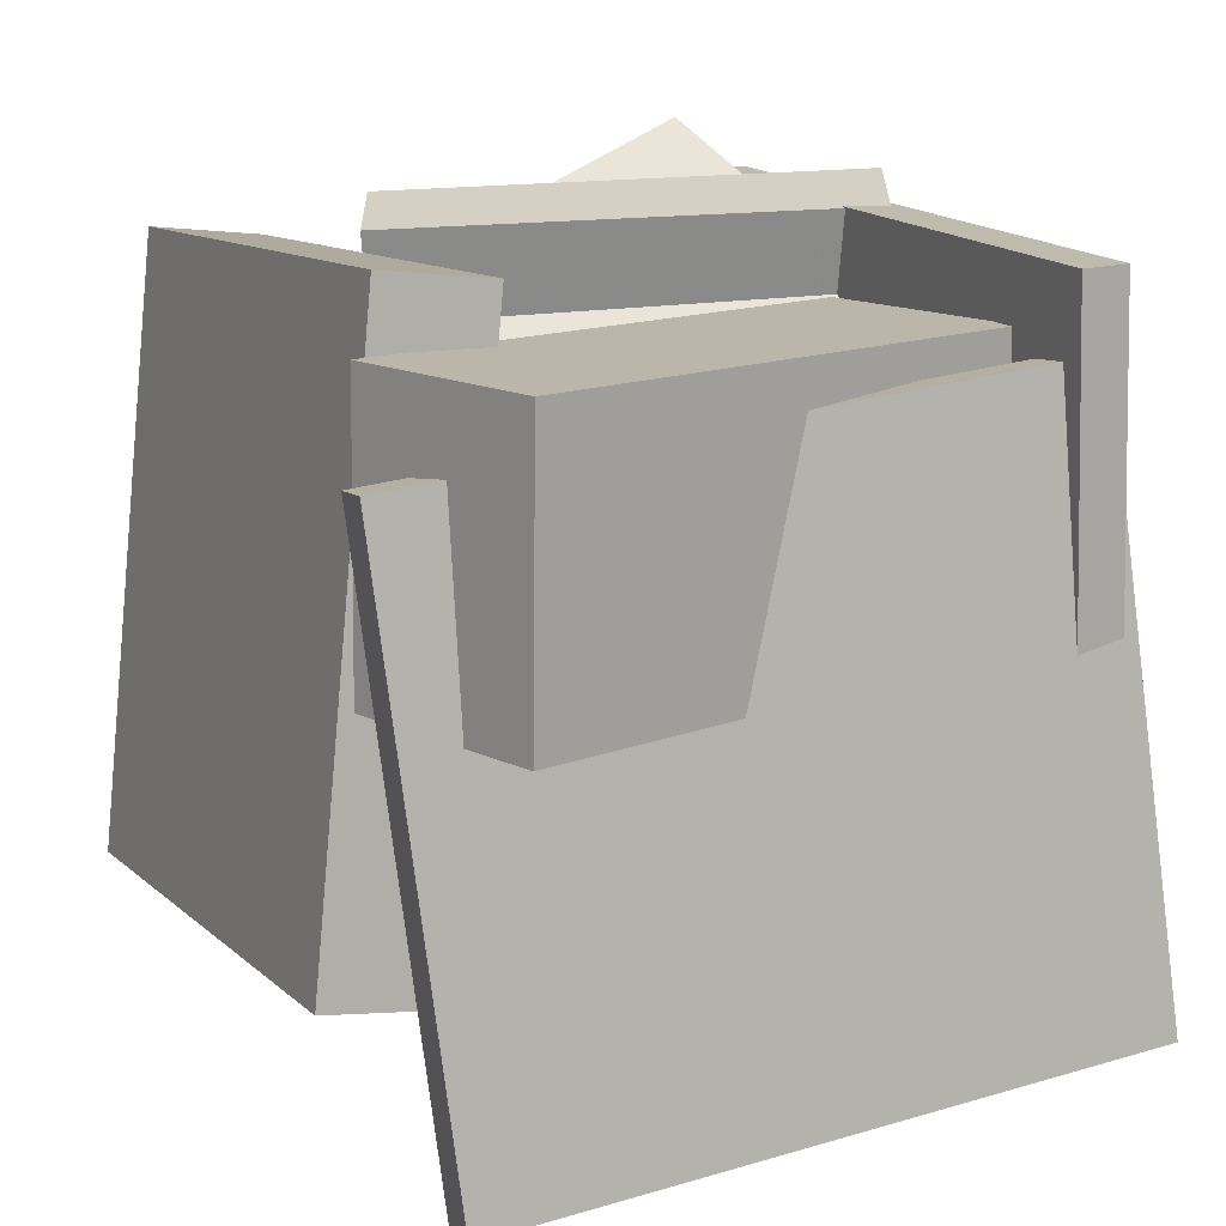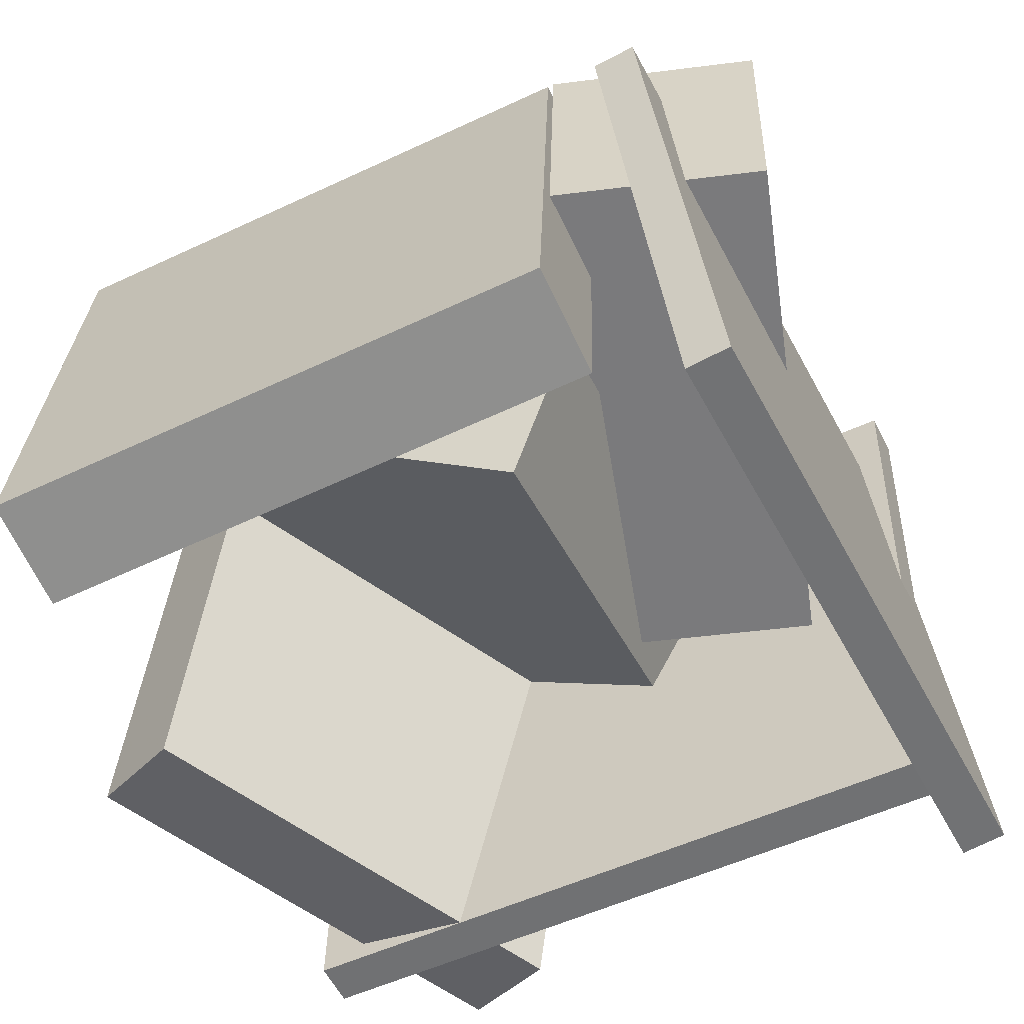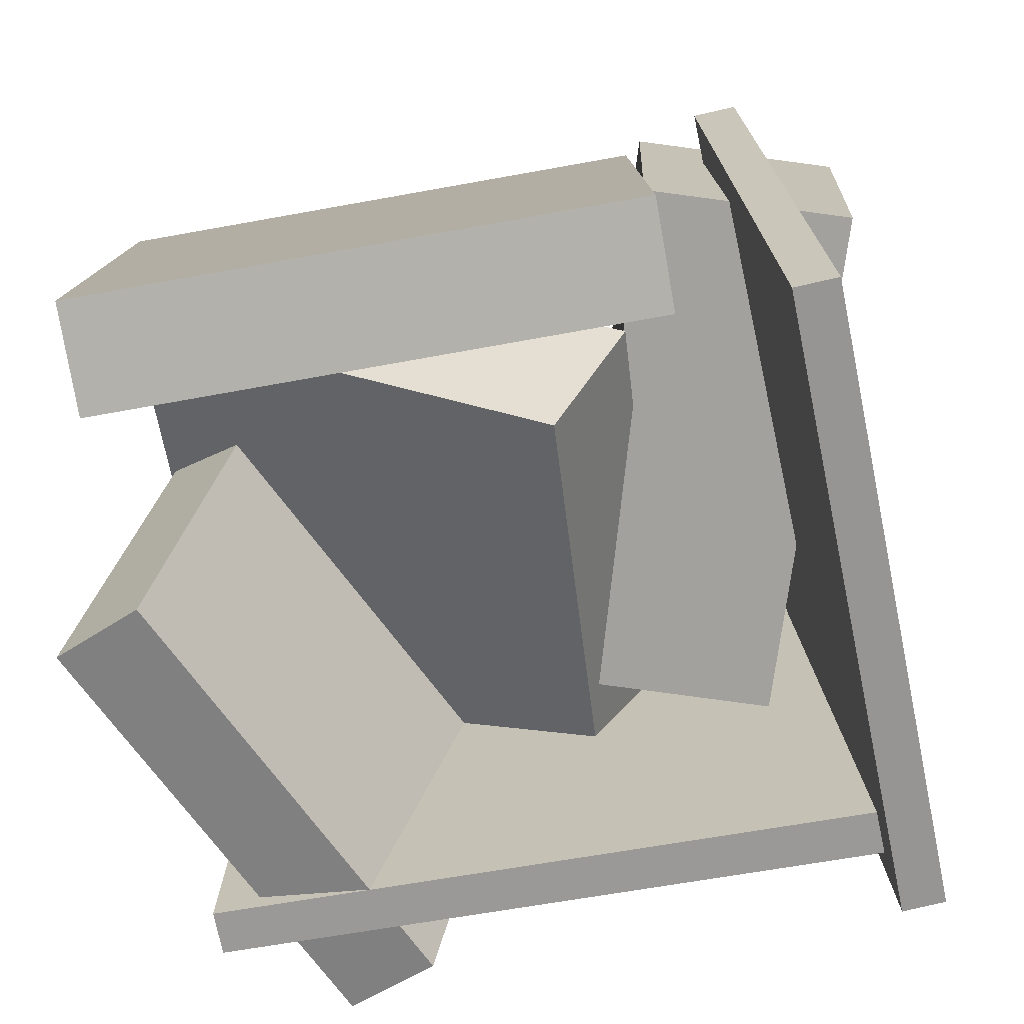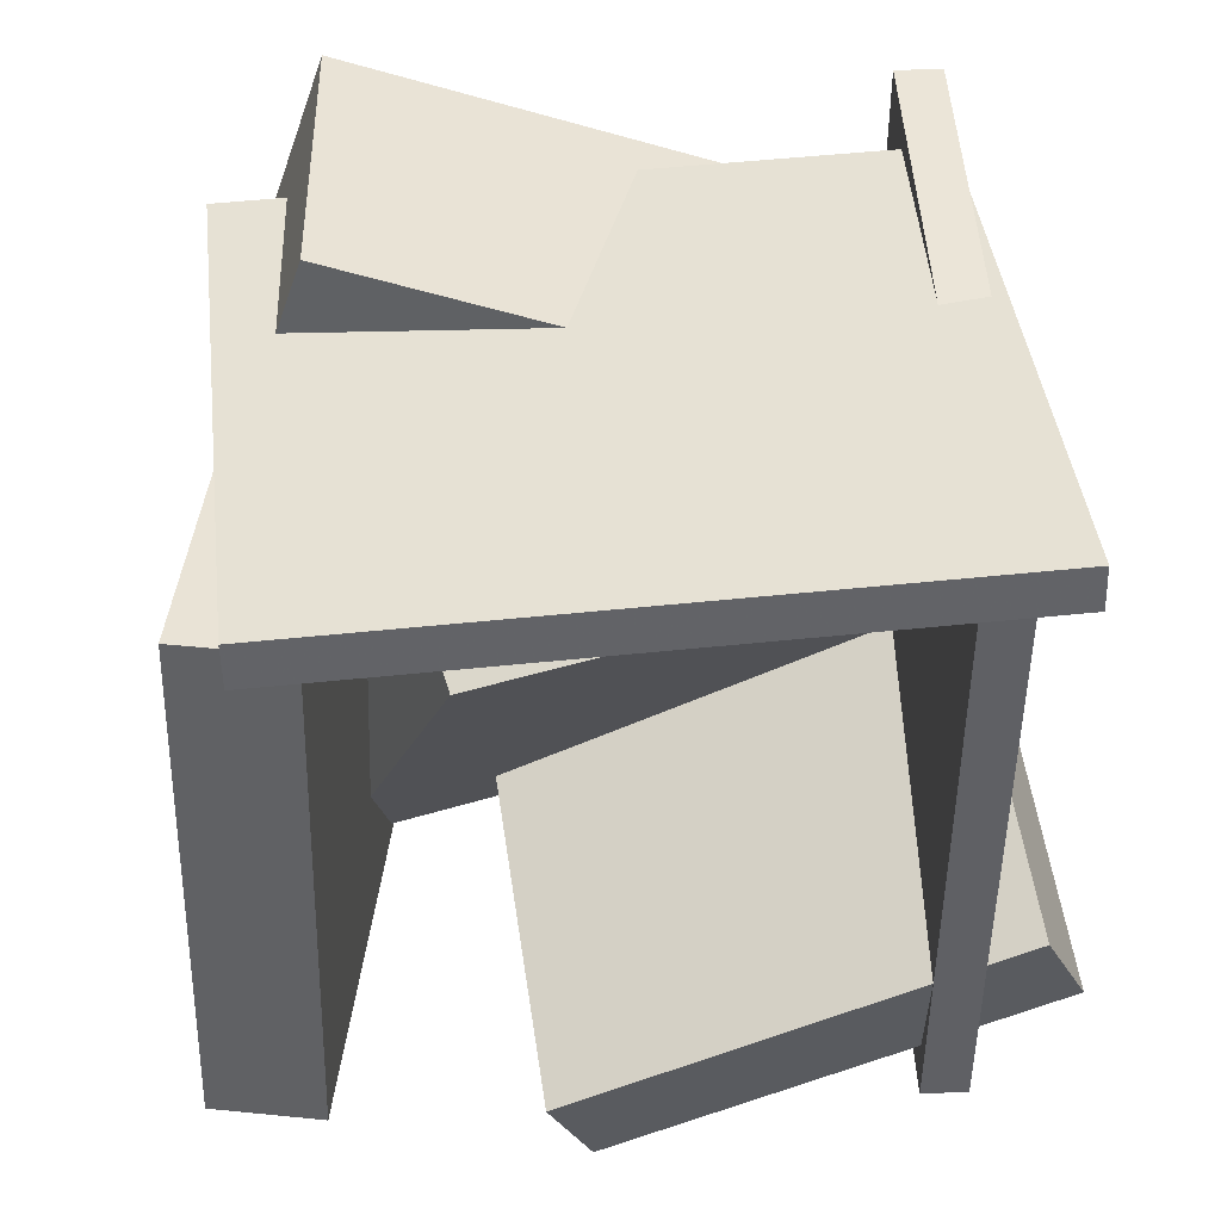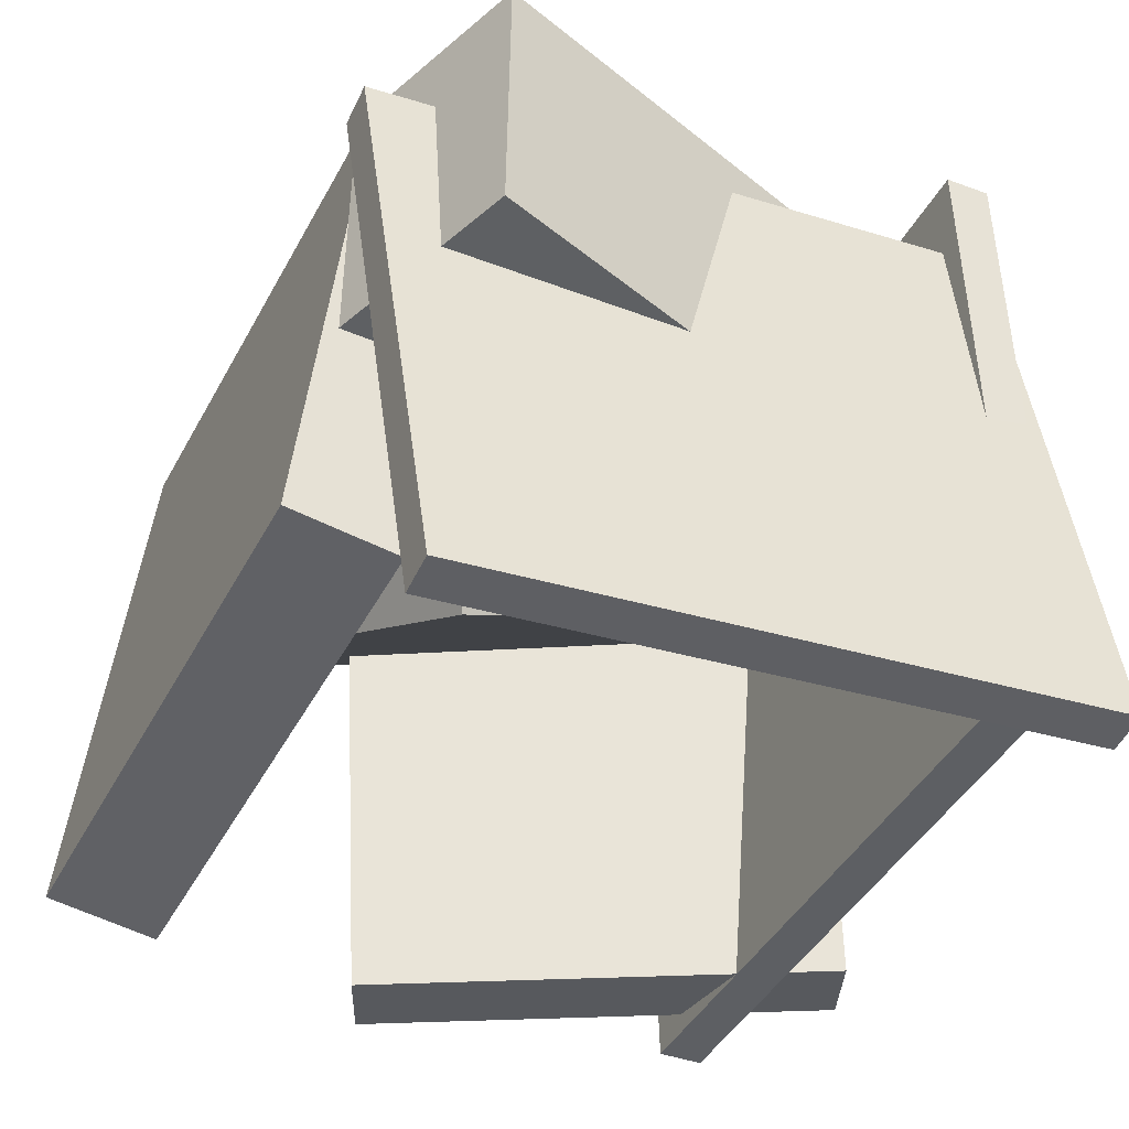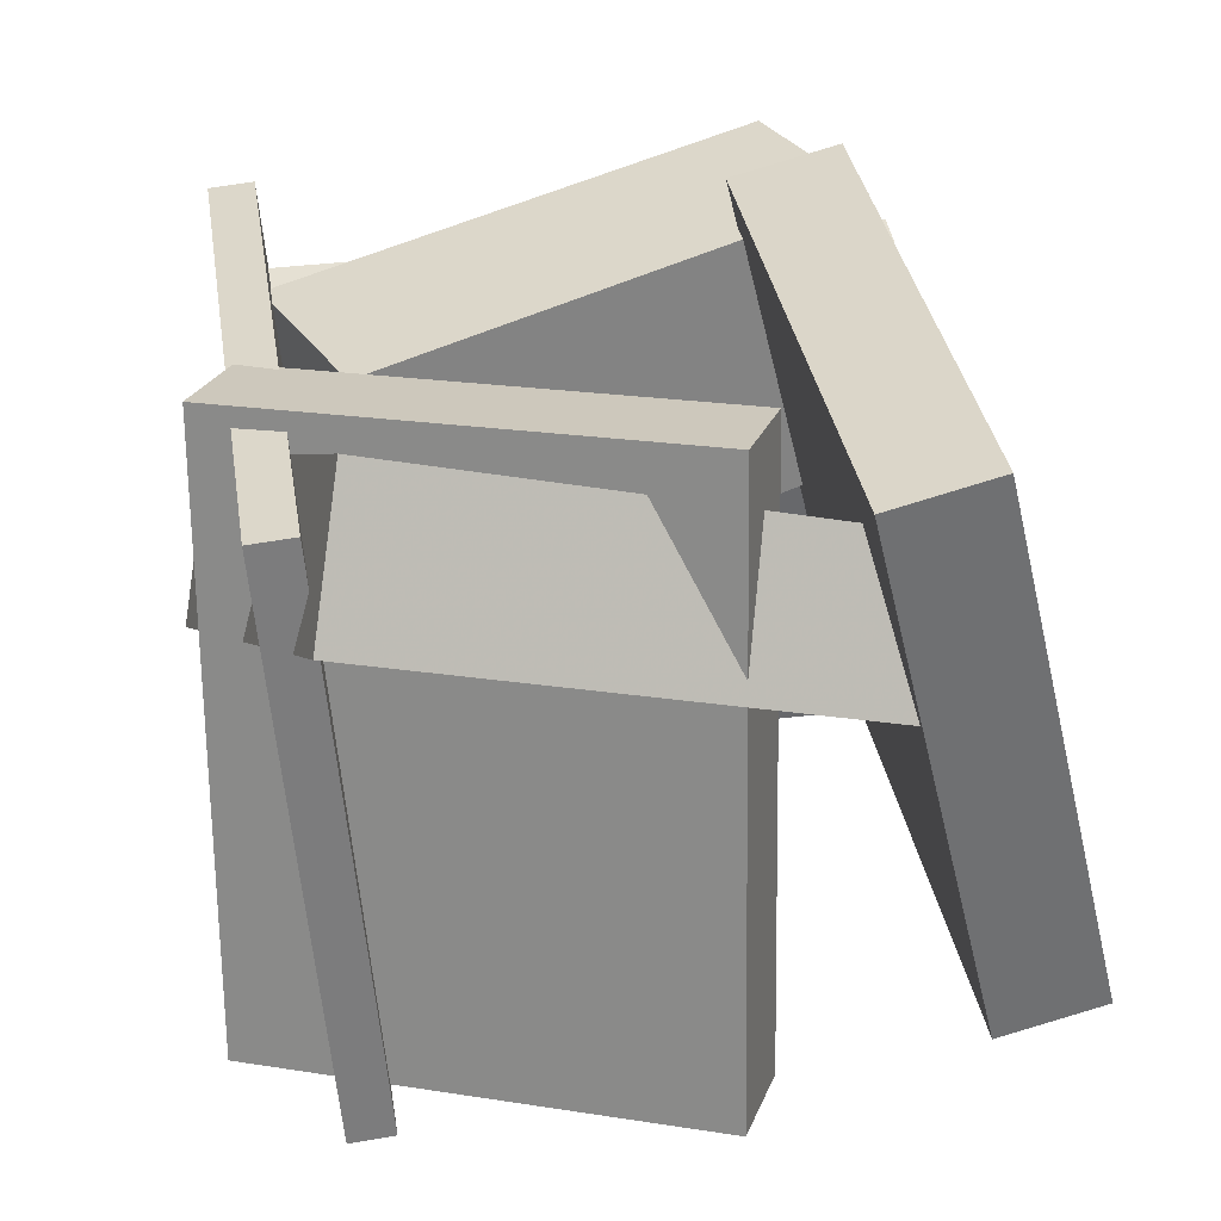
<metadata>
{"format":"obj","ext":"obj","renderer":"f3d","projection":"perspective","resolution":1024,"background":"white","views":[{"elev":12.1,"azim":-15.7,"up":"+Y"},{"elev":-59.3,"azim":-54.8,"up":"+Y"},{"elev":-72.7,"azim":-70.2,"up":"+Y"},{"elev":-47.1,"azim":8.8,"up":"+Y"},{"elev":-44.0,"azim":-16.8,"up":"+Y"},{"elev":-54.4,"azim":-172.6,"up":"+Z"}]}
</metadata>
<code>
v -0.1288 -0.3877 -0.4111
v 0.4356 -0.3605 -0.2496
v -0.2147 0.3496 -0.2351
v 0.3497 0.3768 -0.07364
v -0.09559 -0.3548 -0.5326
v 0.4688 -0.3276 -0.3711
v -0.1815 0.3824 -0.3566
v 0.3828 0.4096 -0.1951
f 1.0 7.0 5.0
f 1.0 3.0 7.0
f 1.0 4.0 3.0
f 1.0 2.0 4.0
f 3.0 8.0 7.0
f 3.0 4.0 8.0
f 5.0 7.0 8.0
f 5.0 8.0 6.0
f 1.0 5.0 6.0
f 1.0 6.0 2.0
f 2.0 6.0 8.0
f 2.0 8.0 4.0
v -0.3357 -0.06402 0.3056
v -0.2162 -0.07113 0.5379
v -0.3353 0.2807 0.3159
v -0.2157 0.2736 0.5483
v 0.2502 -0.05578 0.004471
v 0.3697 -0.06289 0.2368
v 0.2506 0.2889 0.01479
v 0.3701 0.2818 0.2472
f 9.0 15.0 13.0
f 9.0 11.0 15.0
f 9.0 12.0 11.0
f 9.0 10.0 12.0
f 11.0 16.0 15.0
f 11.0 12.0 16.0
f 13.0 15.0 16.0
f 13.0 16.0 14.0
f 9.0 13.0 14.0
f 9.0 14.0 10.0
f 10.0 14.0 16.0
f 10.0 16.0 12.0
v 0.2785 -0.3581 -0.4801
v 0.4097 -0.3978 0.3433
v 0.2452 0.3927 -0.4385
v 0.3764 0.353 0.3849
v 0.3331 -0.3552 -0.4887
v 0.4643 -0.3949 0.3347
v 0.2998 0.3956 -0.4471
v 0.431 0.3559 0.3763
f 17.0 23.0 21.0
f 17.0 19.0 23.0
f 17.0 20.0 19.0
f 17.0 18.0 20.0
f 19.0 24.0 23.0
f 19.0 20.0 24.0
f 21.0 23.0 24.0
f 21.0 24.0 22.0
f 17.0 21.0 22.0
f 17.0 22.0 18.0
f 18.0 22.0 24.0
f 18.0 24.0 20.0
v -0.1842 -0.1086 0.2266
v -0.1407 -0.2623 0.1149
v 0.4395 0.1707 0.08532
v 0.483 0.01692 -0.0264
v -0.4239 0.1791 -0.2627
v -0.3803 0.02536 -0.3745
v 0.1999 0.4584 -0.404
v 0.2434 0.3046 -0.5157
f 25.0 31.0 29.0
f 25.0 27.0 31.0
f 25.0 28.0 27.0
f 25.0 26.0 28.0
f 27.0 32.0 31.0
f 27.0 28.0 32.0
f 29.0 31.0 32.0
f 29.0 32.0 30.0
f 25.0 29.0 30.0
f 25.0 30.0 26.0
f 26.0 30.0 32.0
f 26.0 32.0 28.0
v -0.3617 0.1707 0.3961
v -0.275 -0.551 0.4276
v -0.3547 0.1738 0.449
v -0.268 -0.5478 0.4806
v 0.4232 0.2602 0.2874
v 0.5099 -0.4614 0.319
v 0.4301 0.2634 0.3403
v 0.5169 -0.4582 0.3719
f 33.0 39.0 37.0
f 33.0 35.0 39.0
f 33.0 36.0 35.0
f 33.0 34.0 36.0
f 35.0 40.0 39.0
f 35.0 36.0 40.0
f 37.0 39.0 40.0
f 37.0 40.0 38.0
f 33.0 37.0 38.0
f 33.0 38.0 34.0
f 34.0 38.0 40.0
f 34.0 40.0 36.0
v -0.3827 -0.3616 0.3207
v -0.2482 -0.3762 0.2976
v -0.3092 0.362 0.2907
v -0.1747 0.3474 0.2676
v -0.5016 -0.3777 -0.3602
v -0.3671 -0.3923 -0.3834
v -0.4281 0.3459 -0.3902
v -0.2936 0.3313 -0.4134
f 41.0 47.0 45.0
f 41.0 43.0 47.0
f 41.0 44.0 43.0
f 41.0 42.0 44.0
f 43.0 48.0 47.0
f 43.0 44.0 48.0
f 45.0 47.0 48.0
f 45.0 48.0 46.0
f 41.0 45.0 46.0
f 41.0 46.0 42.0
f 42.0 46.0 48.0
f 42.0 48.0 44.0

</code>
